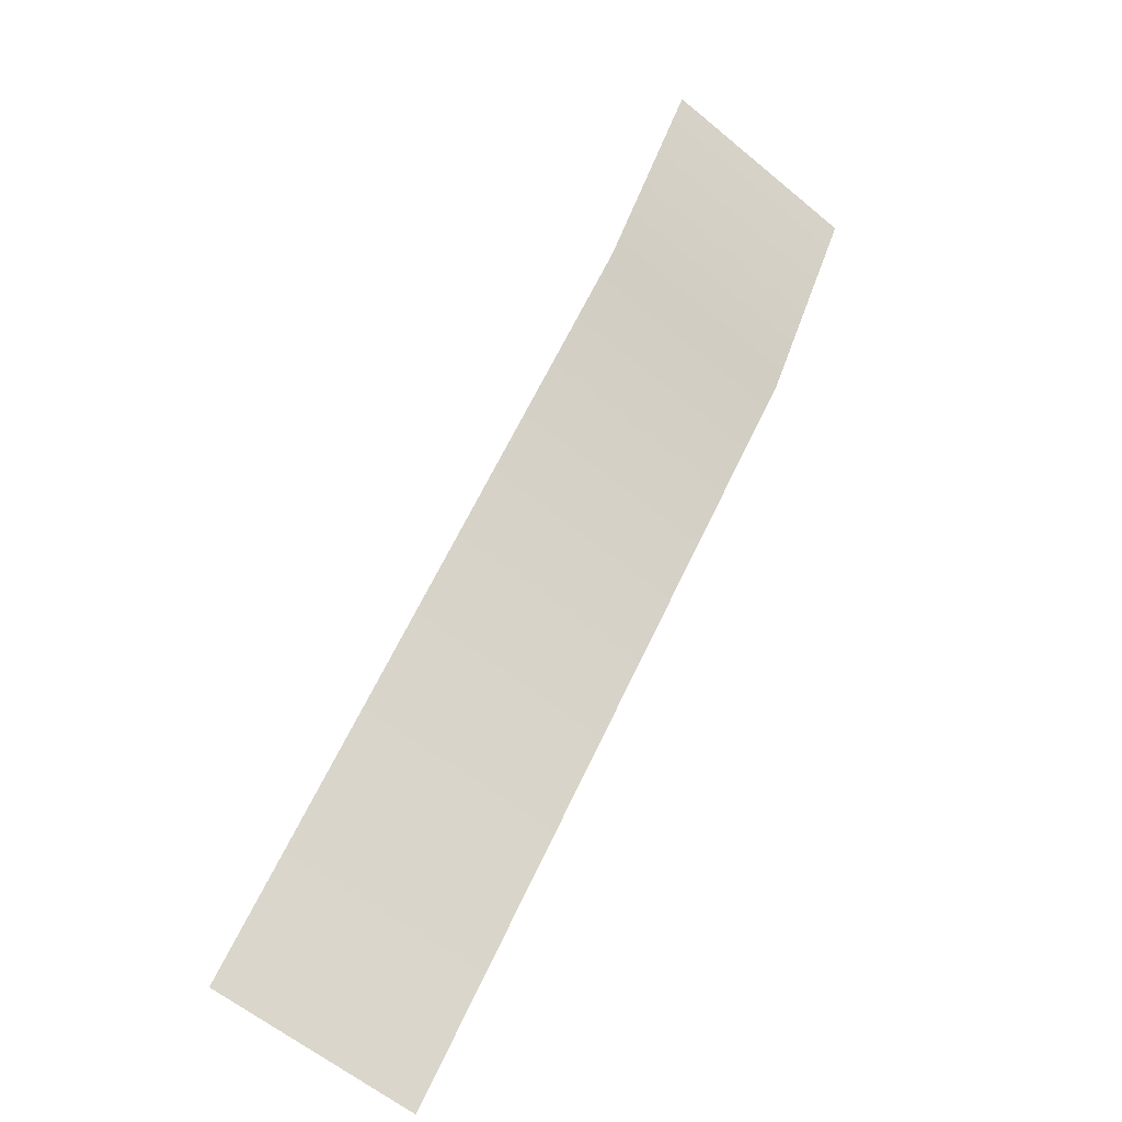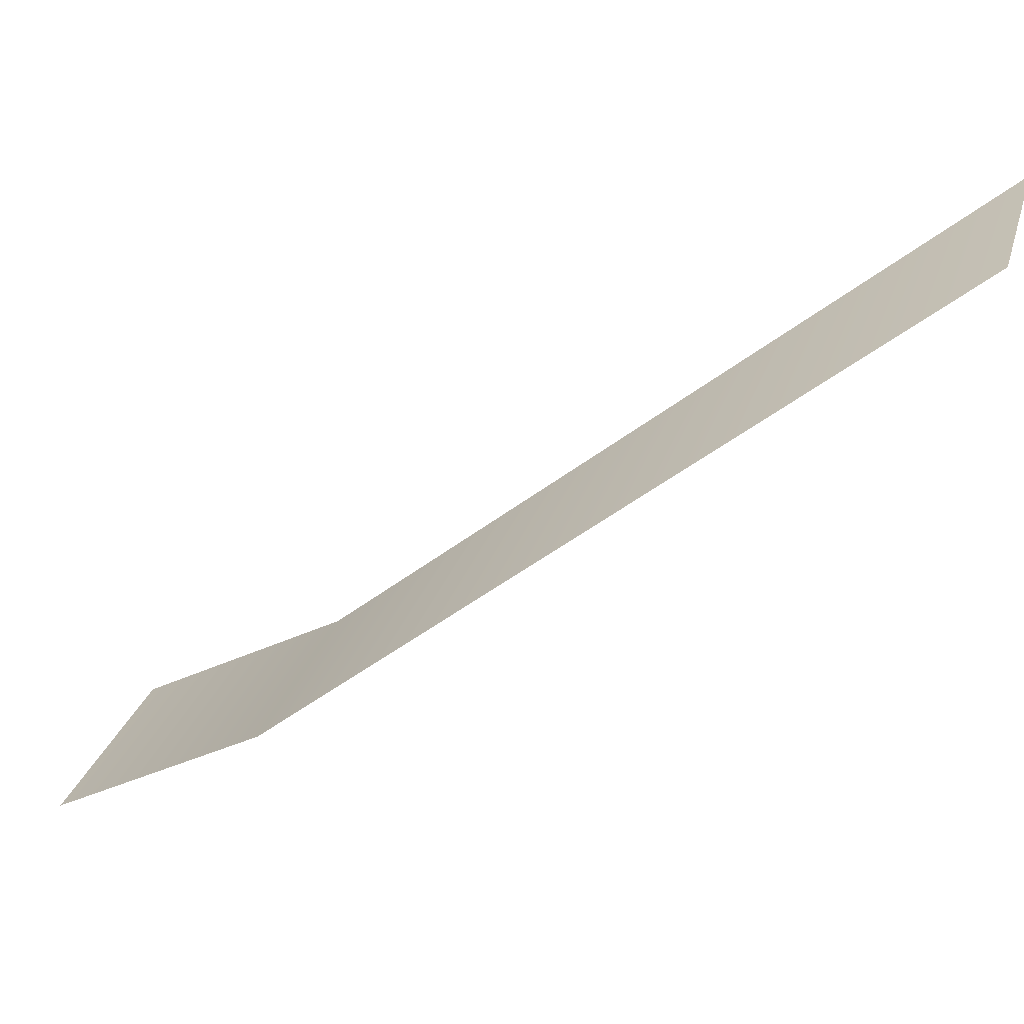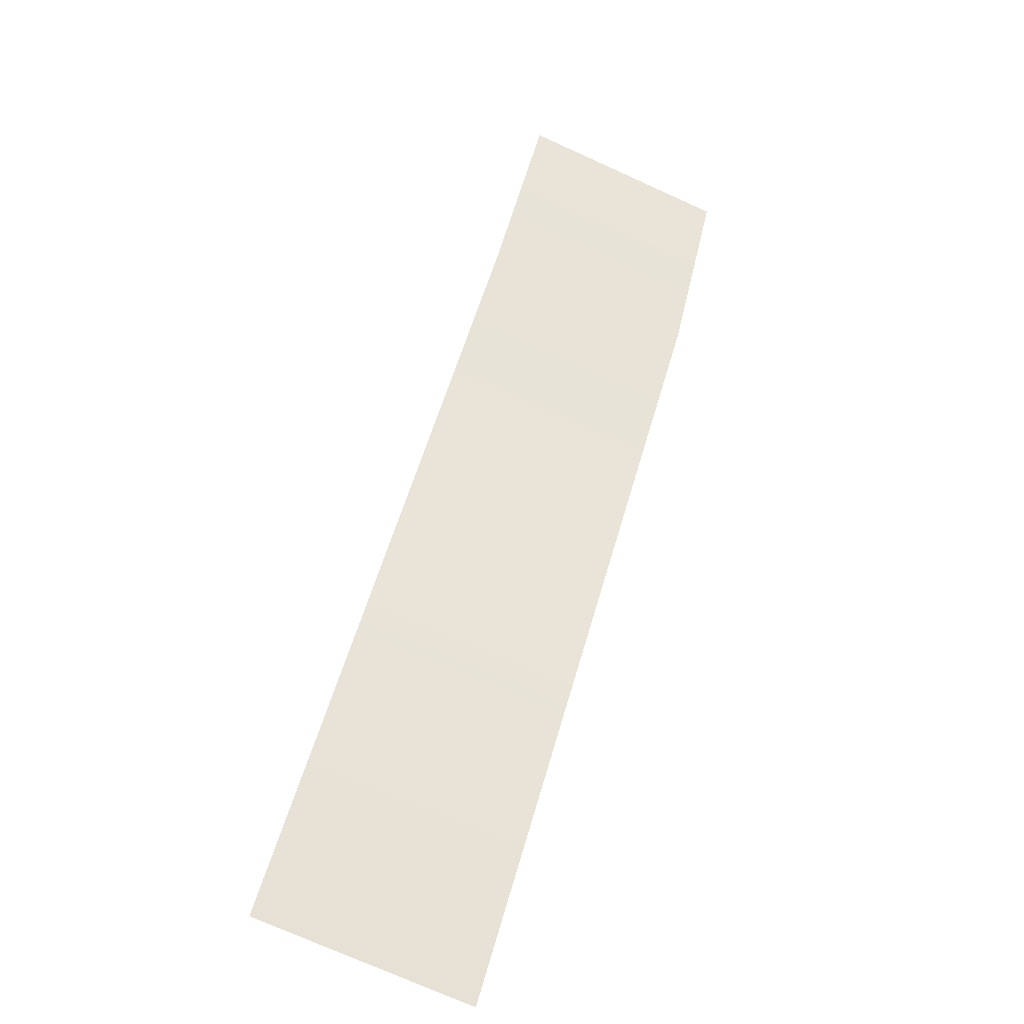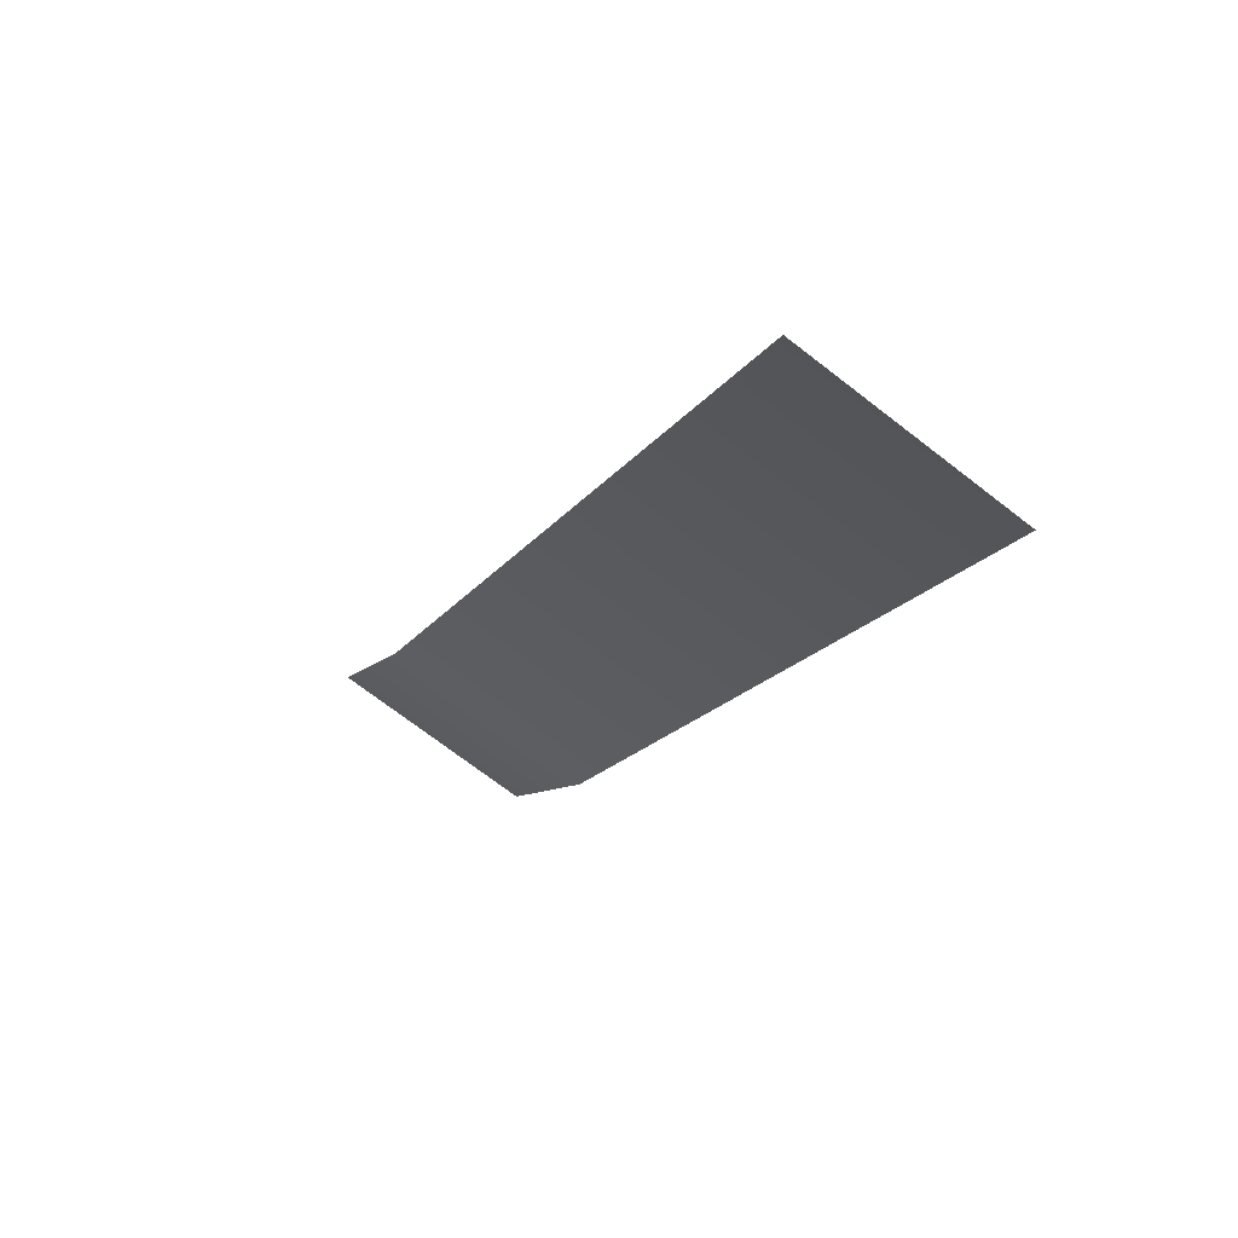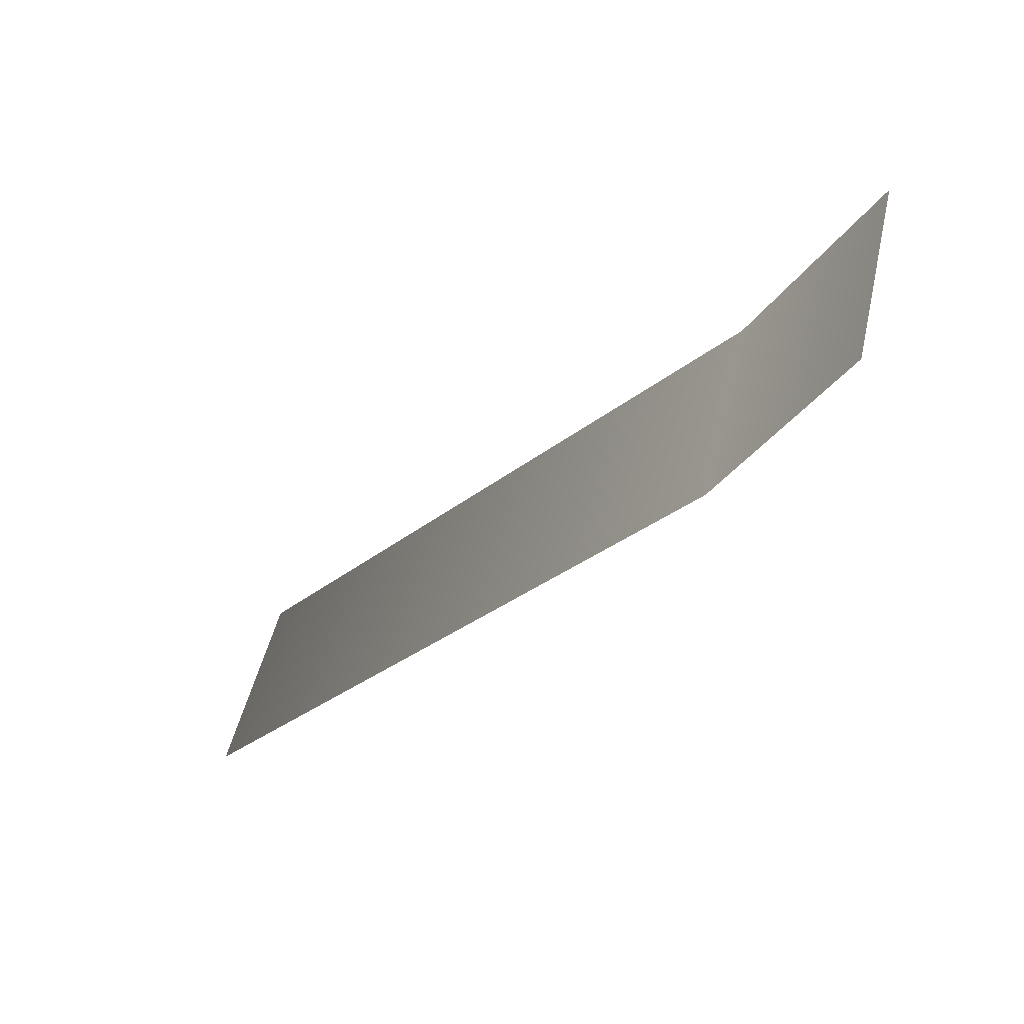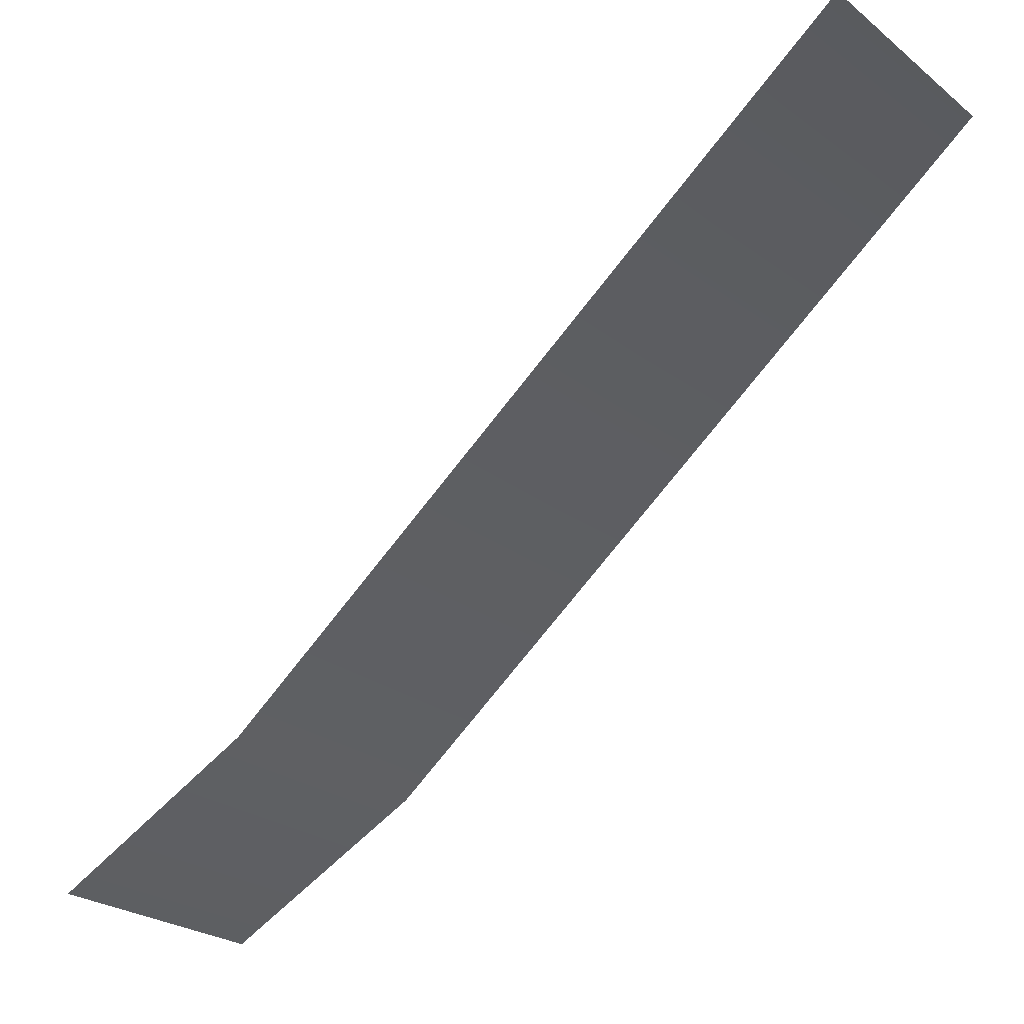
<metadata>
{"format":"obj","ext":"obj","renderer":"f3d","projection":"perspective","resolution":1024,"background":"white","views":[{"elev":-59.6,"azim":144.6,"up":"+Y"},{"elev":32.0,"azim":-74.5,"up":"+Z"},{"elev":-72.5,"azim":160.7,"up":"+Y"},{"elev":-72.7,"azim":-32.4,"up":"+Y"},{"elev":49.4,"azim":108.0,"up":"+Y"},{"elev":-19.1,"azim":-50.6,"up":"+Z"}]}
</metadata>
<code>
o #ID172
v 0.01202 0.5375 0.2199
v 0.01936 0.5446 0.2152
v 0.01972 0.5375 0.2192
v 0.01166 0.5446 0.2158
v 0.01166 0.5446 0.2158
v 0.01202 0.5375 0.2199
v 0.01936 0.5446 0.2152
v 0.01972 0.5375 0.2192
v 0.01364 0.5161 0.2385
v 0.02134 0.5161 0.2378
v 0.01364 0.5161 0.2385
v 0.02134 0.5161 0.2378
f 1 2 3
f 2 1 4
f 9 3 10
f 3 9 1
f 5 6 7
f 8 7 6
f 6 11 8
f 12 8 11

</code>
